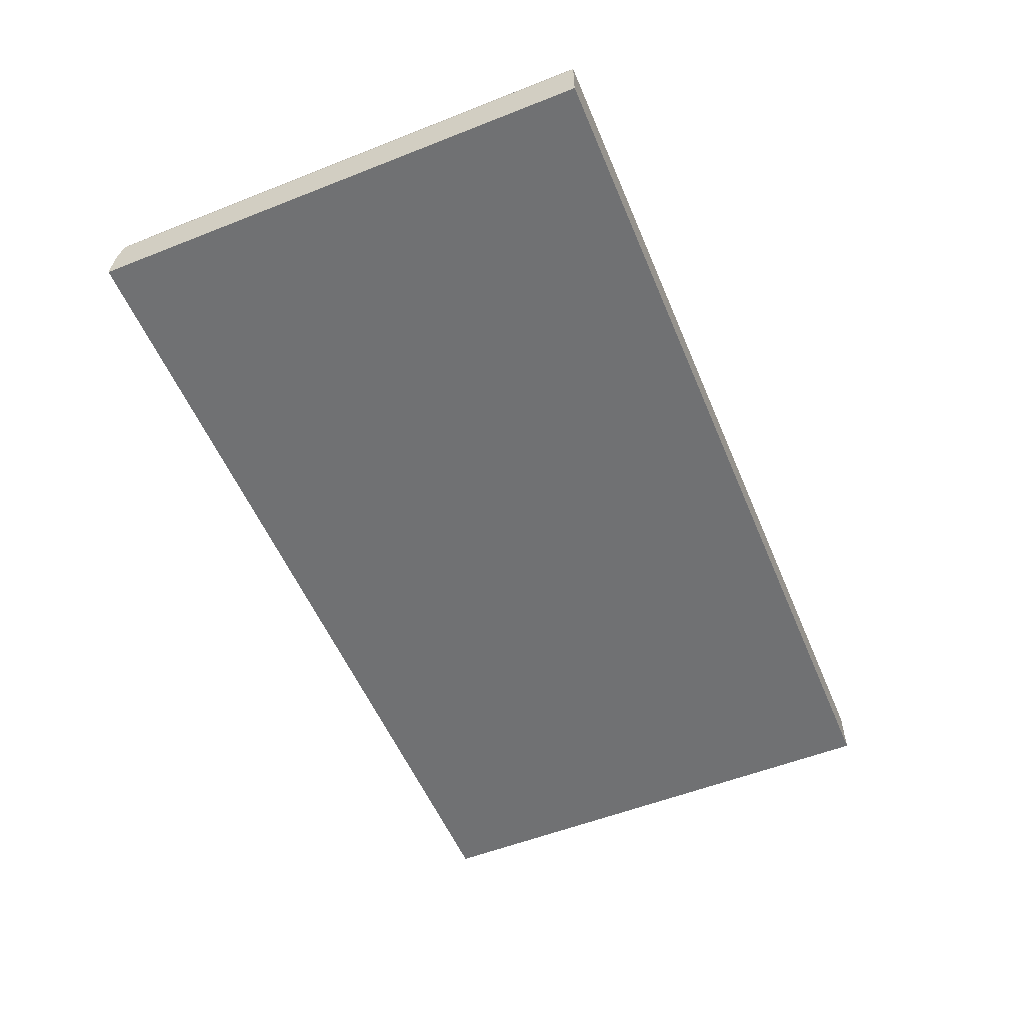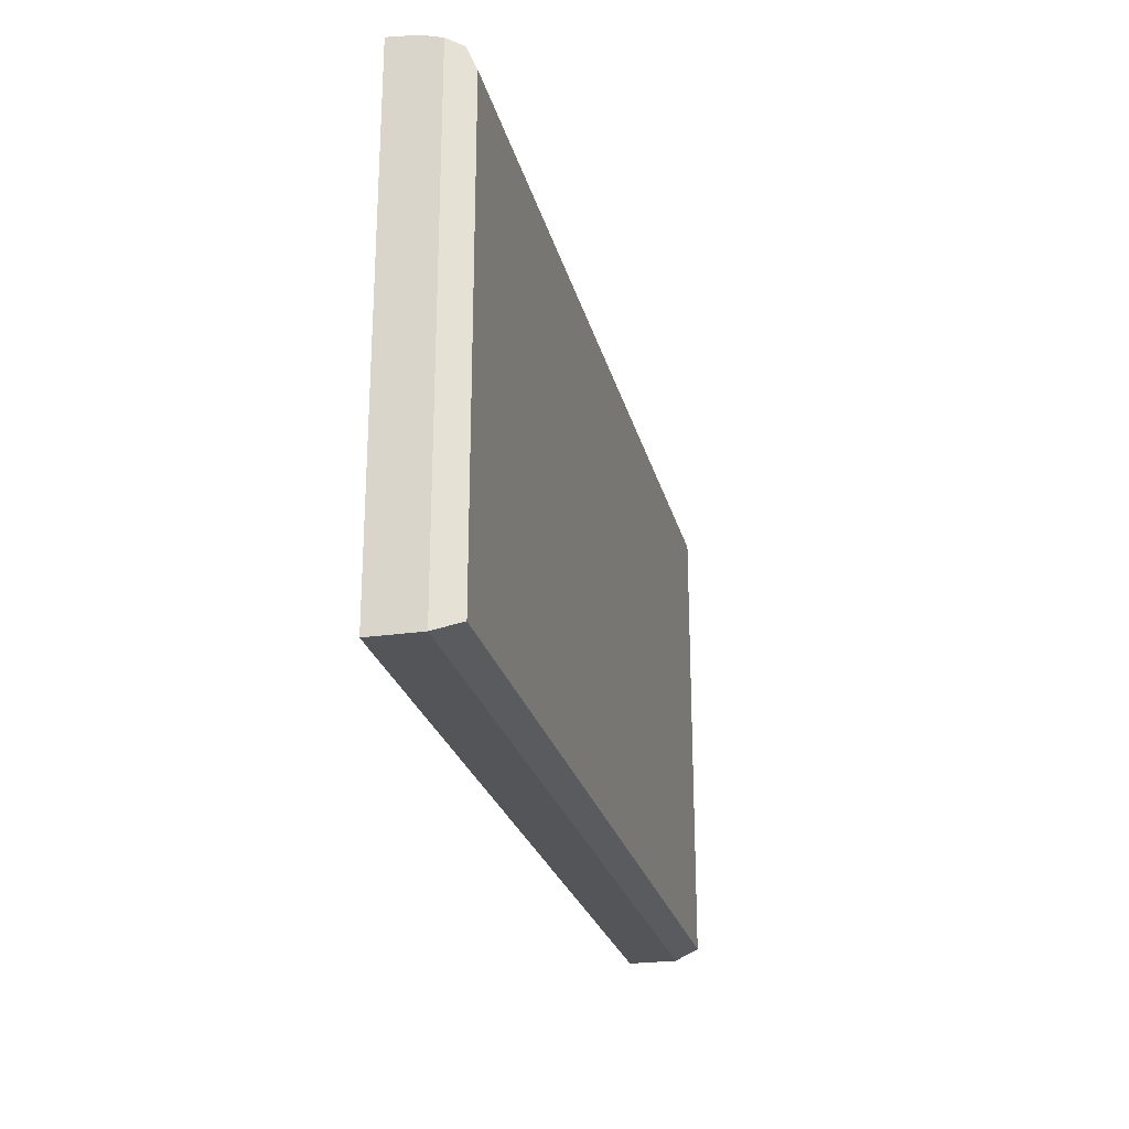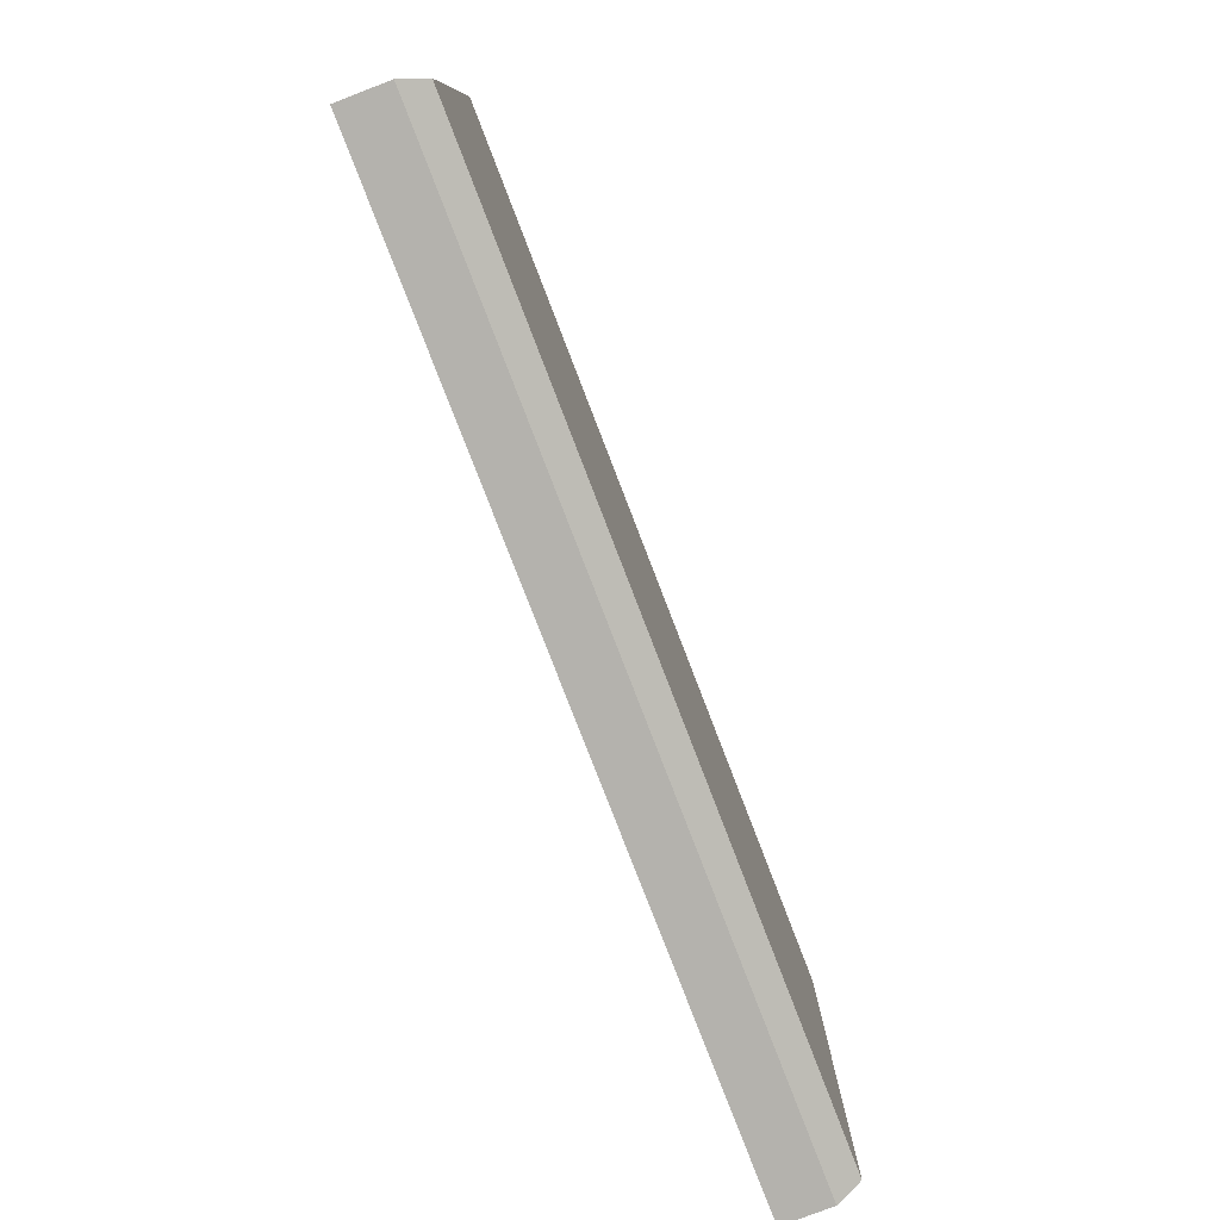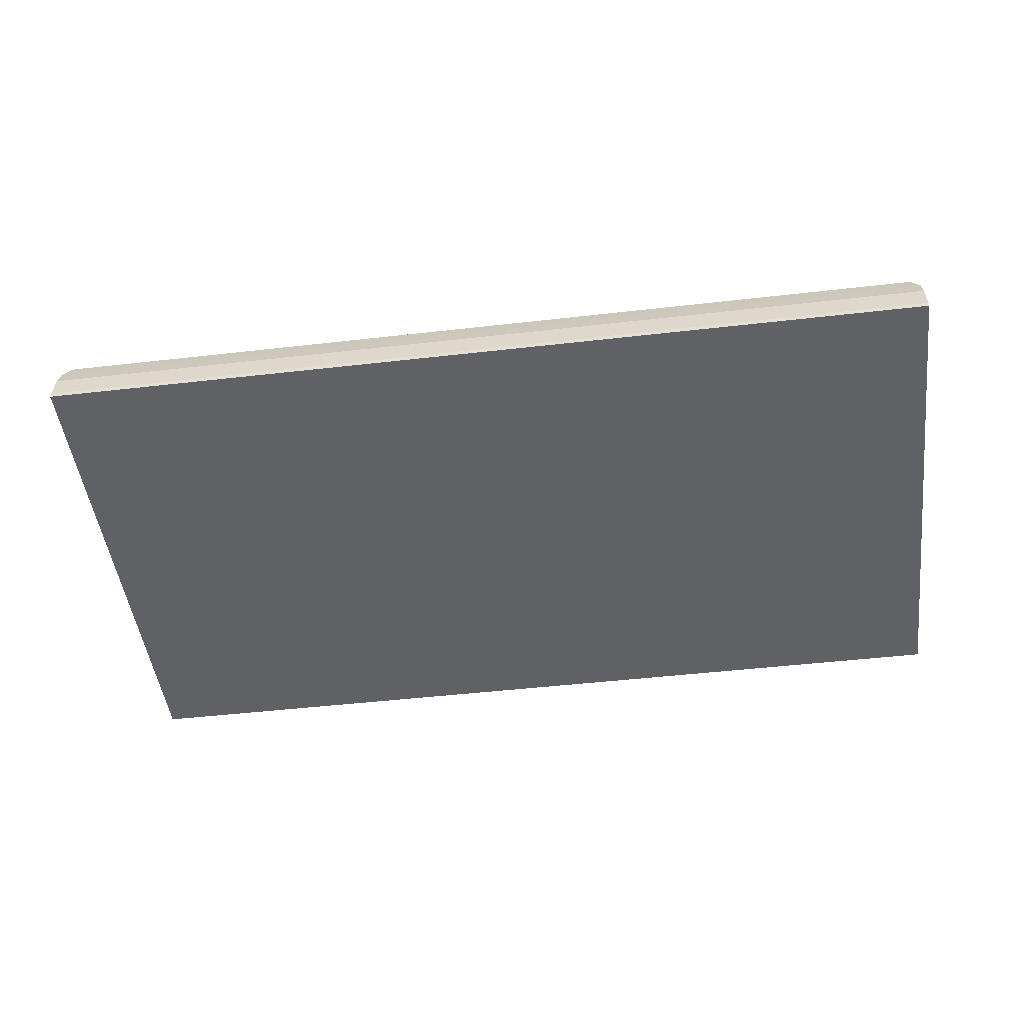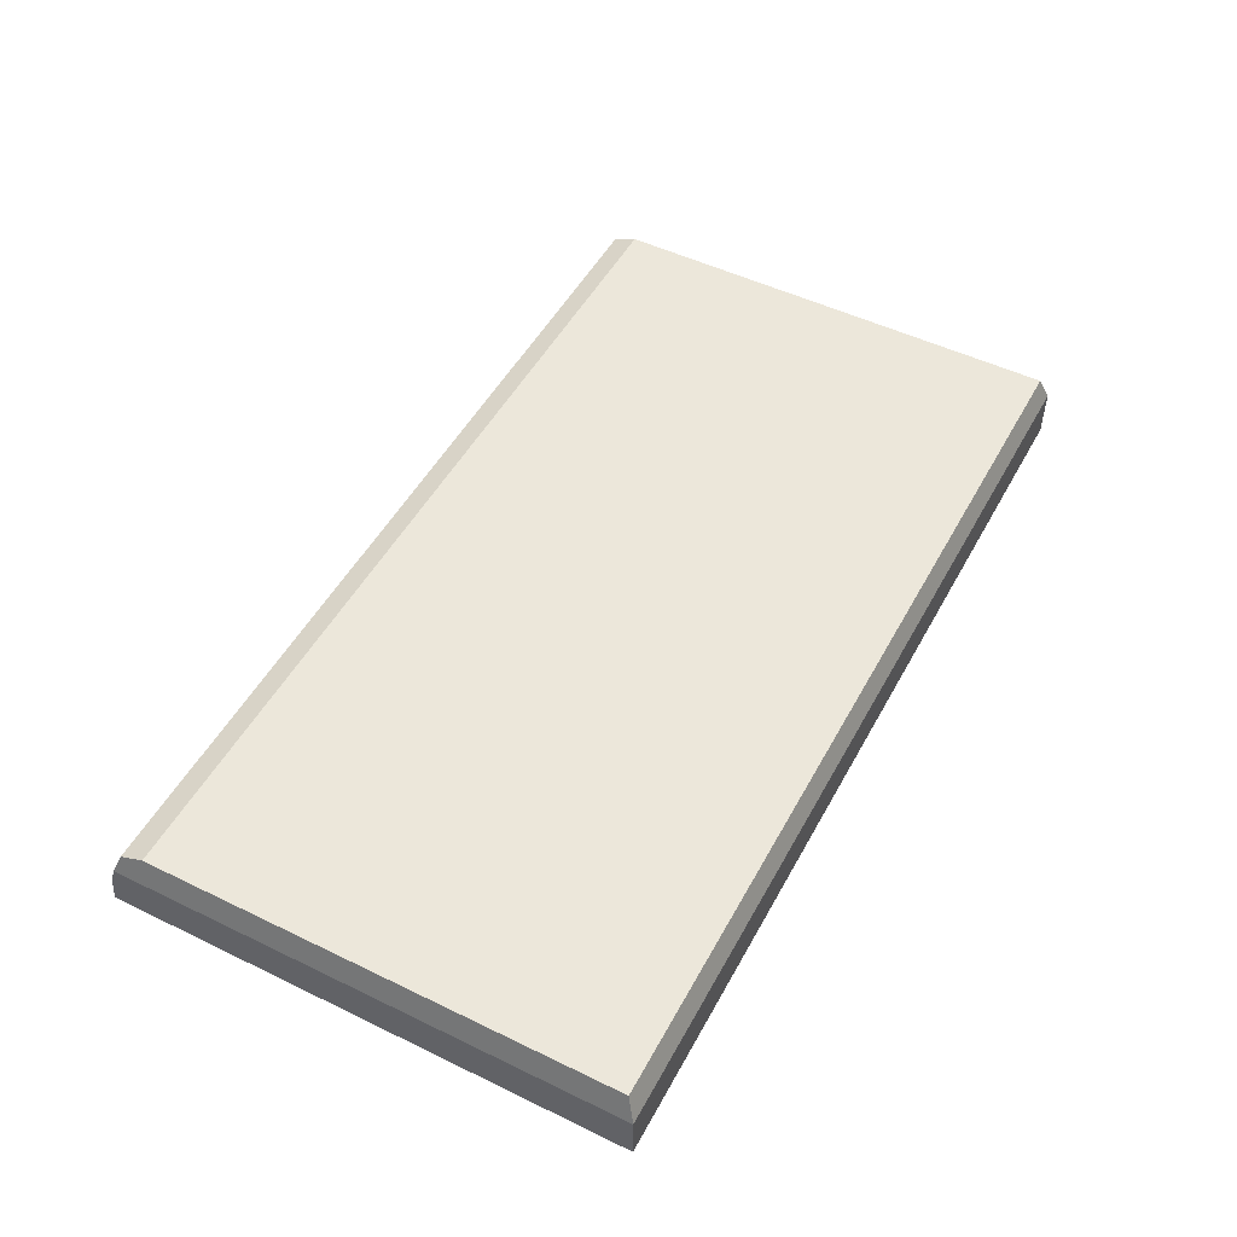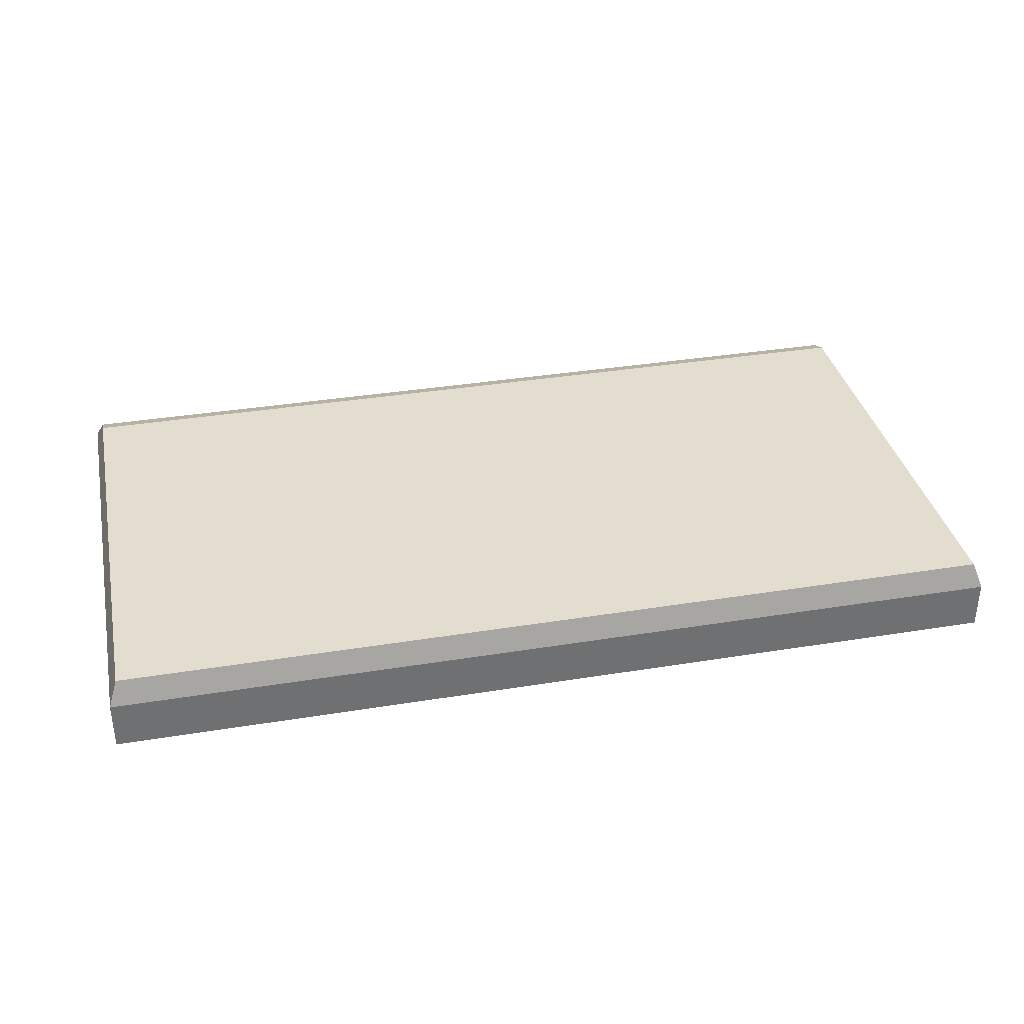
<metadata>
{"format":"obj","ext":"obj","renderer":"f3d","projection":"perspective","resolution":1024,"background":"white","views":[{"elev":-55.1,"azim":112.6,"up":"+Y"},{"elev":-24.6,"azim":103.3,"up":"+Z"},{"elev":-79.5,"azim":111.1,"up":"+Z"},{"elev":-48.4,"azim":7.3,"up":"+Y"},{"elev":50.7,"azim":117.9,"up":"+Y"},{"elev":35.6,"azim":167.9,"up":"+Y"}]}
</metadata>
<code>
o Sidewalk_m.001_Cube.075
v -5.097 0.05556 6.091
v -7.105 0.05556 6.091
v -7.105 0.1093 7.193
v -5.097 0.1093 7.193
v -7.105 0.1093 6.091
v -5.097 0.1093 6.091
v -7.105 0.001787 7.212
v -5.097 0.001787 7.212
v -7.105 0.001787 6.091
v -5.097 0.001787 6.091
v -7.086 0.1646 6.11
v -5.116 0.1646 6.11
v -7.105 0.01293 7.212
v -5.097 0.01293 7.212
v -7.105 0.06994 7.205
v -5.097 0.06994 7.205
v -7.086 0.1646 7.129
v -7.087 0.1425 7.182
v -5.115 0.1425 7.182
v -5.116 0.1646 7.129
f 1 6 4 16
f 2 9 7 13 15
f 4 6 12 20 19
f 1 16 14 8 10
f 3 18 17 11 5
f 3 5 2 15
f 7 9 10 8
f 5 6 1 10 9 2
f 15 16 4 3
f 17 20 12 11
f 12 6 5 11
f 7 8 14 13
f 13 14 16 15
f 17 18 19 20
f 18 3 4 19

</code>
